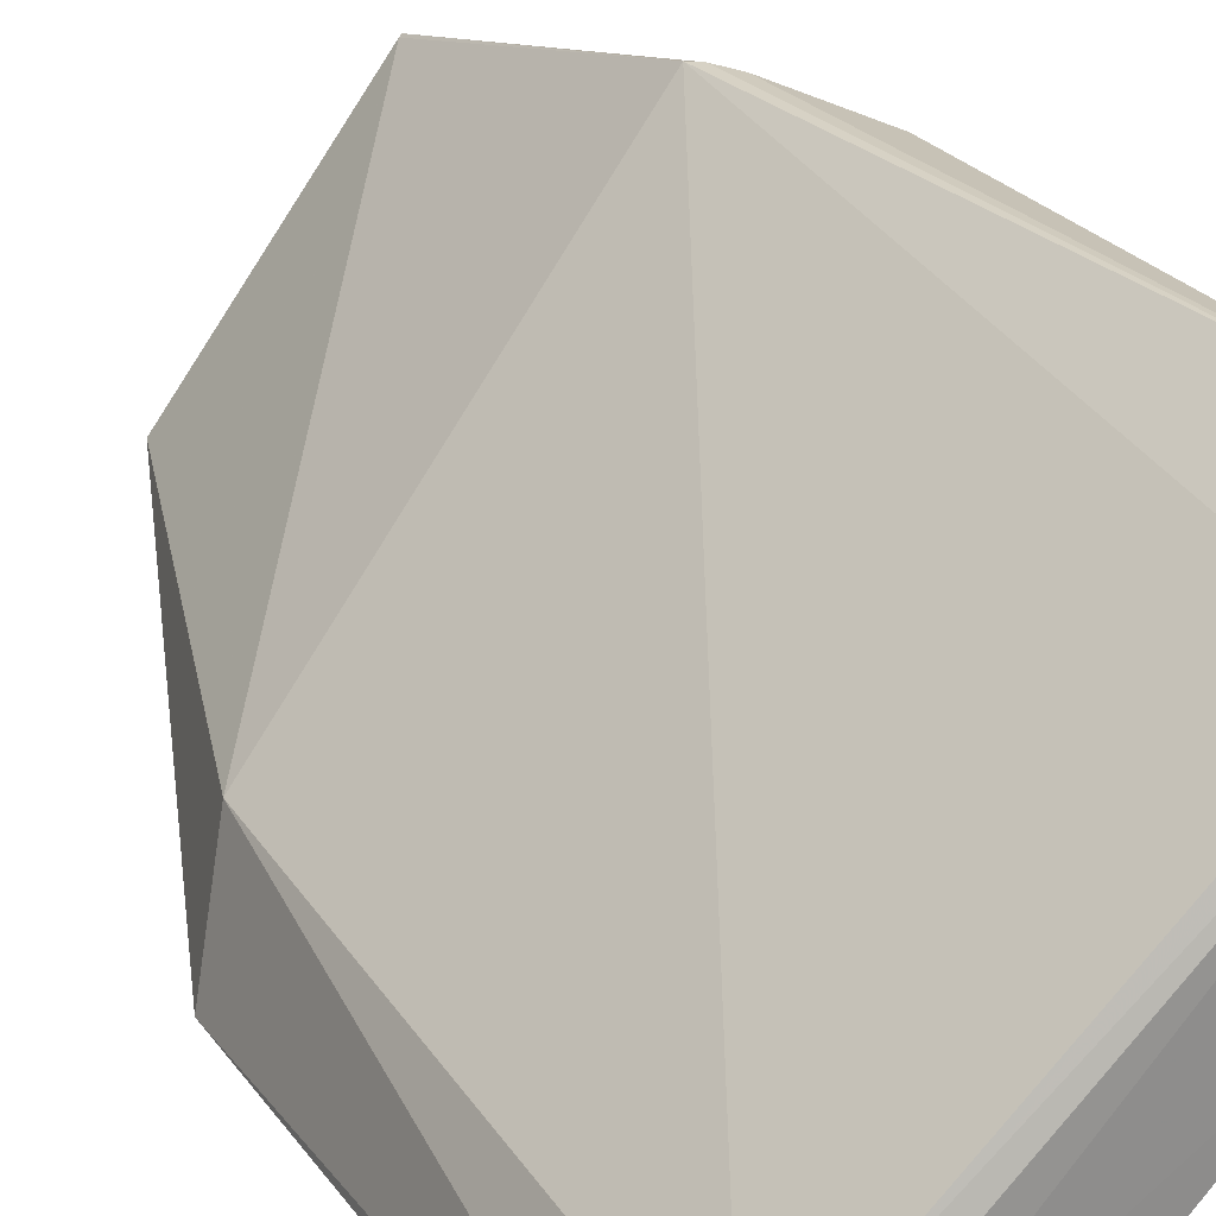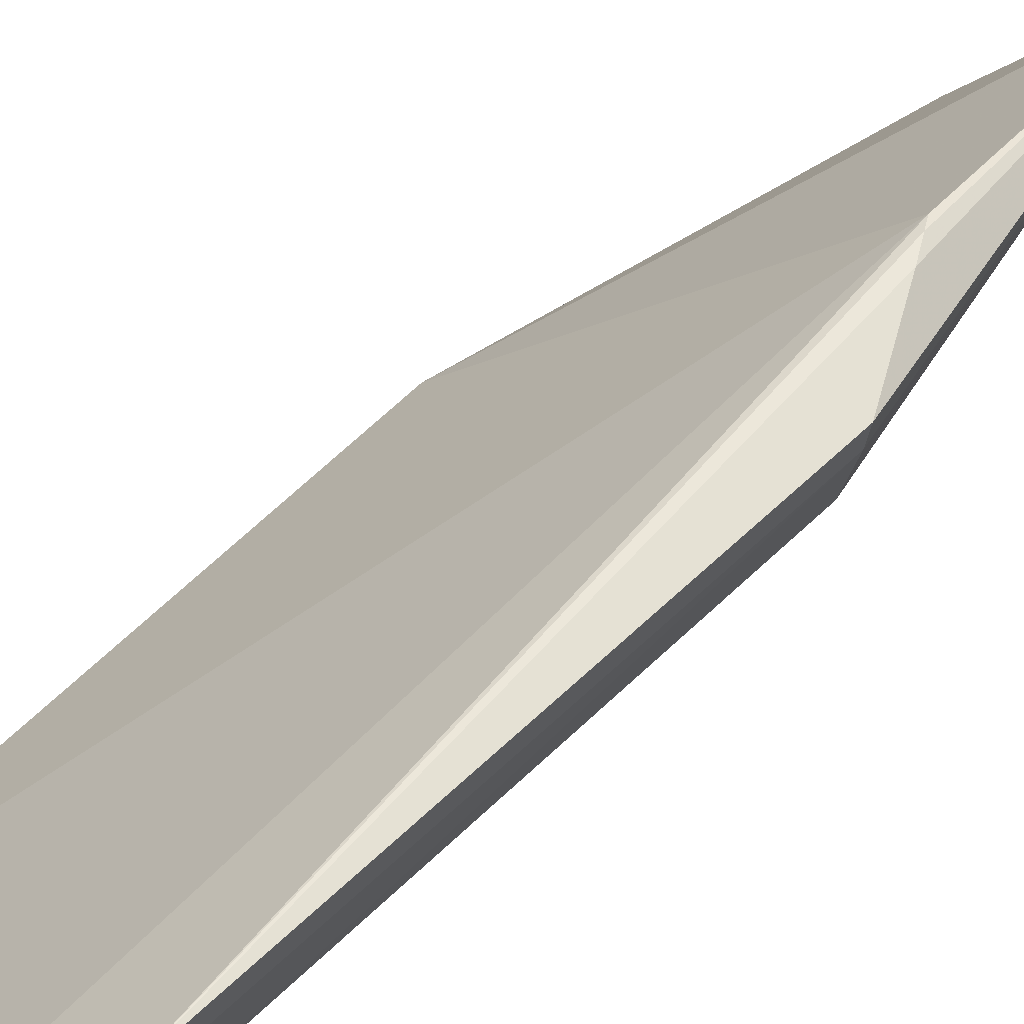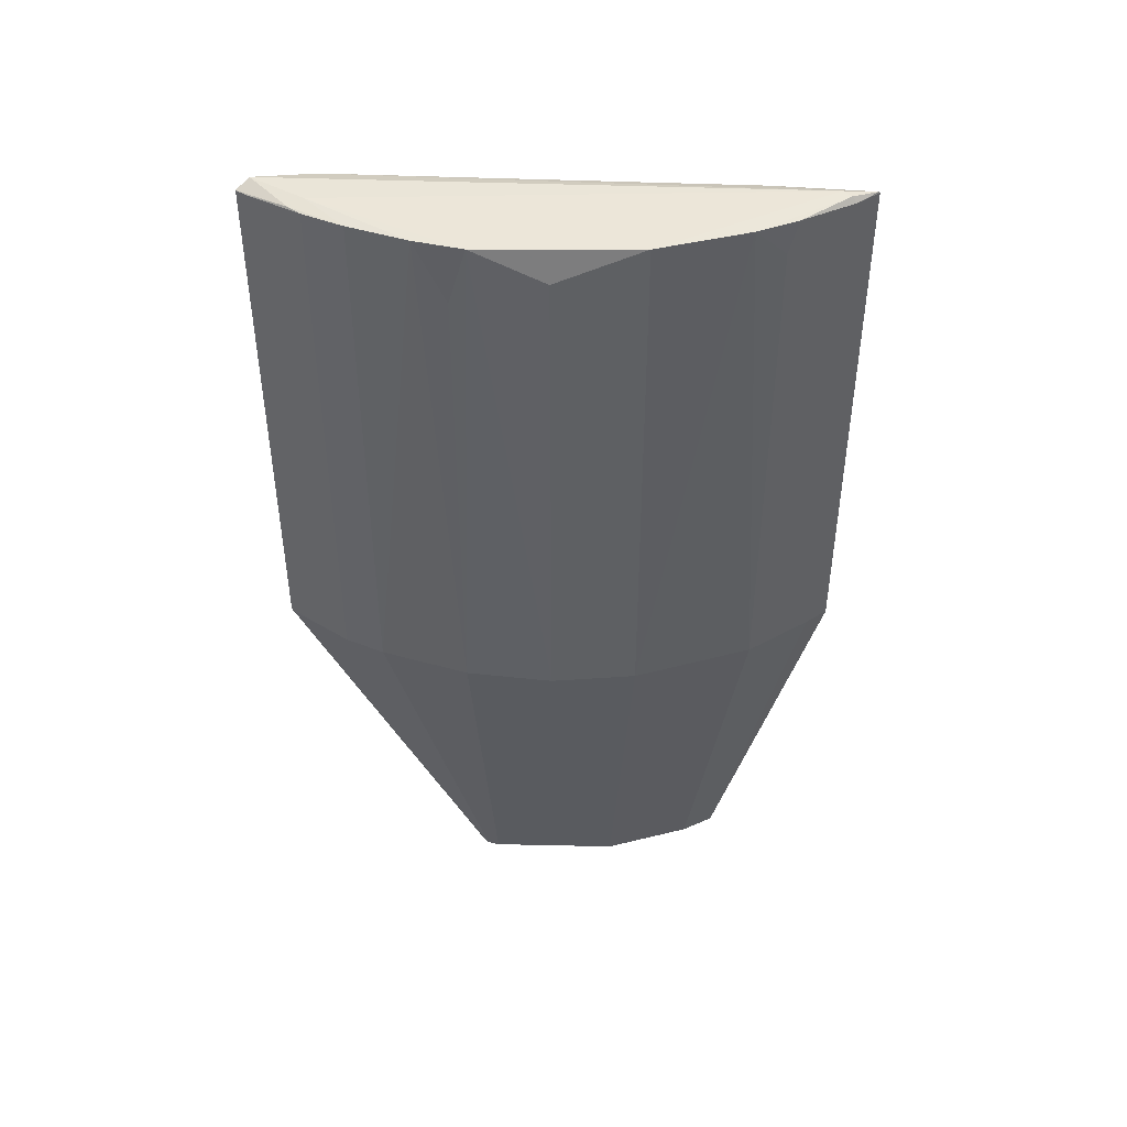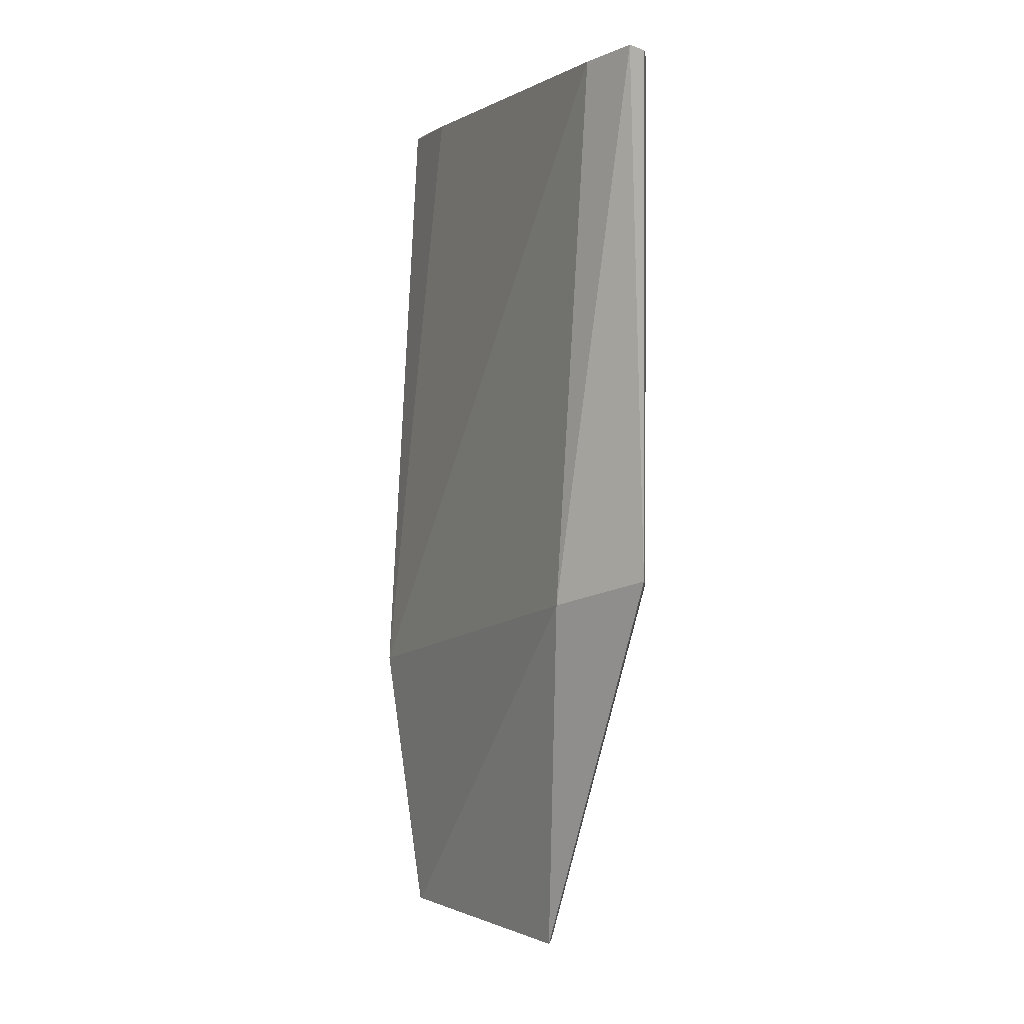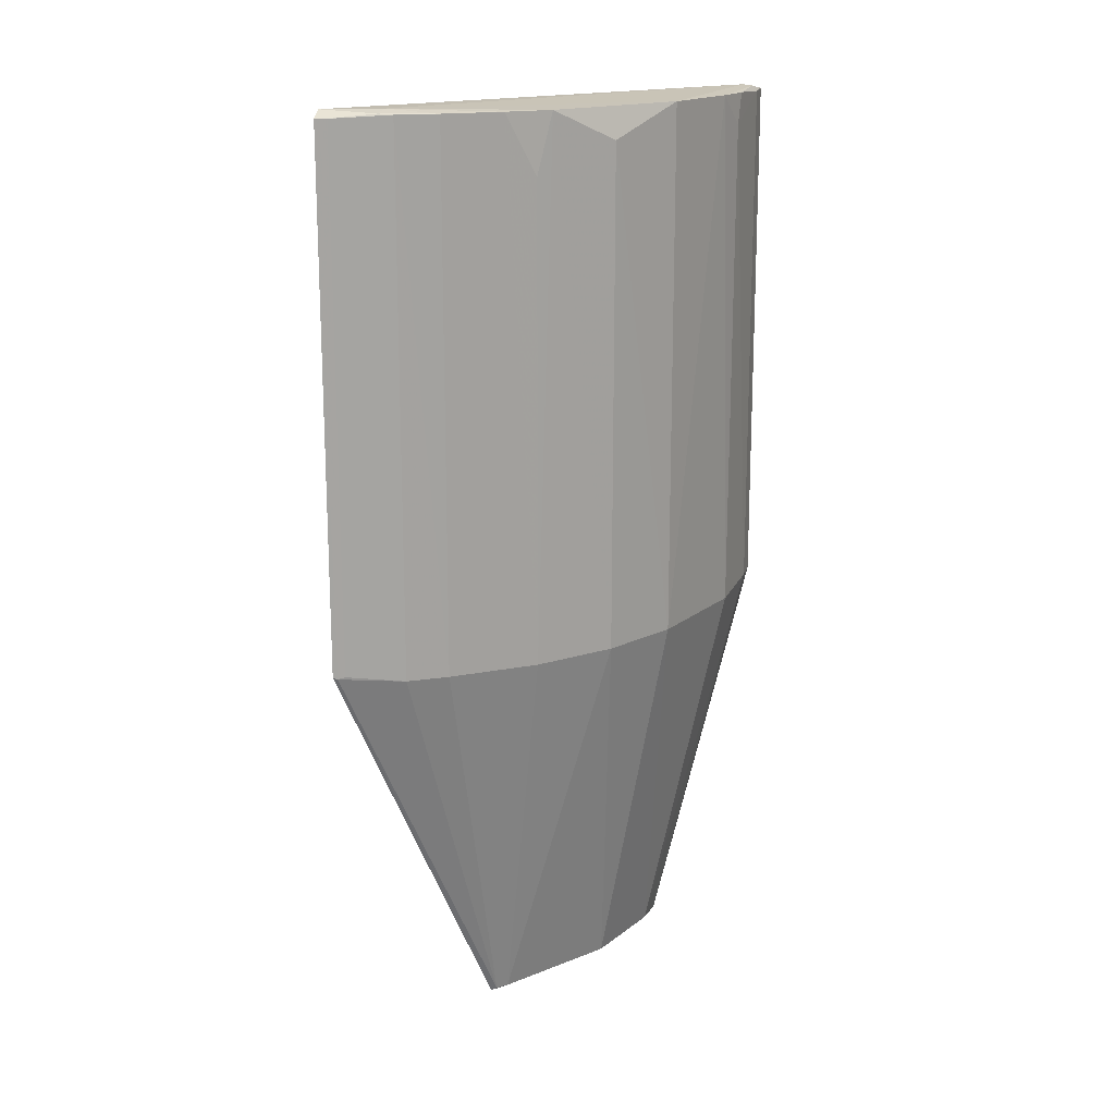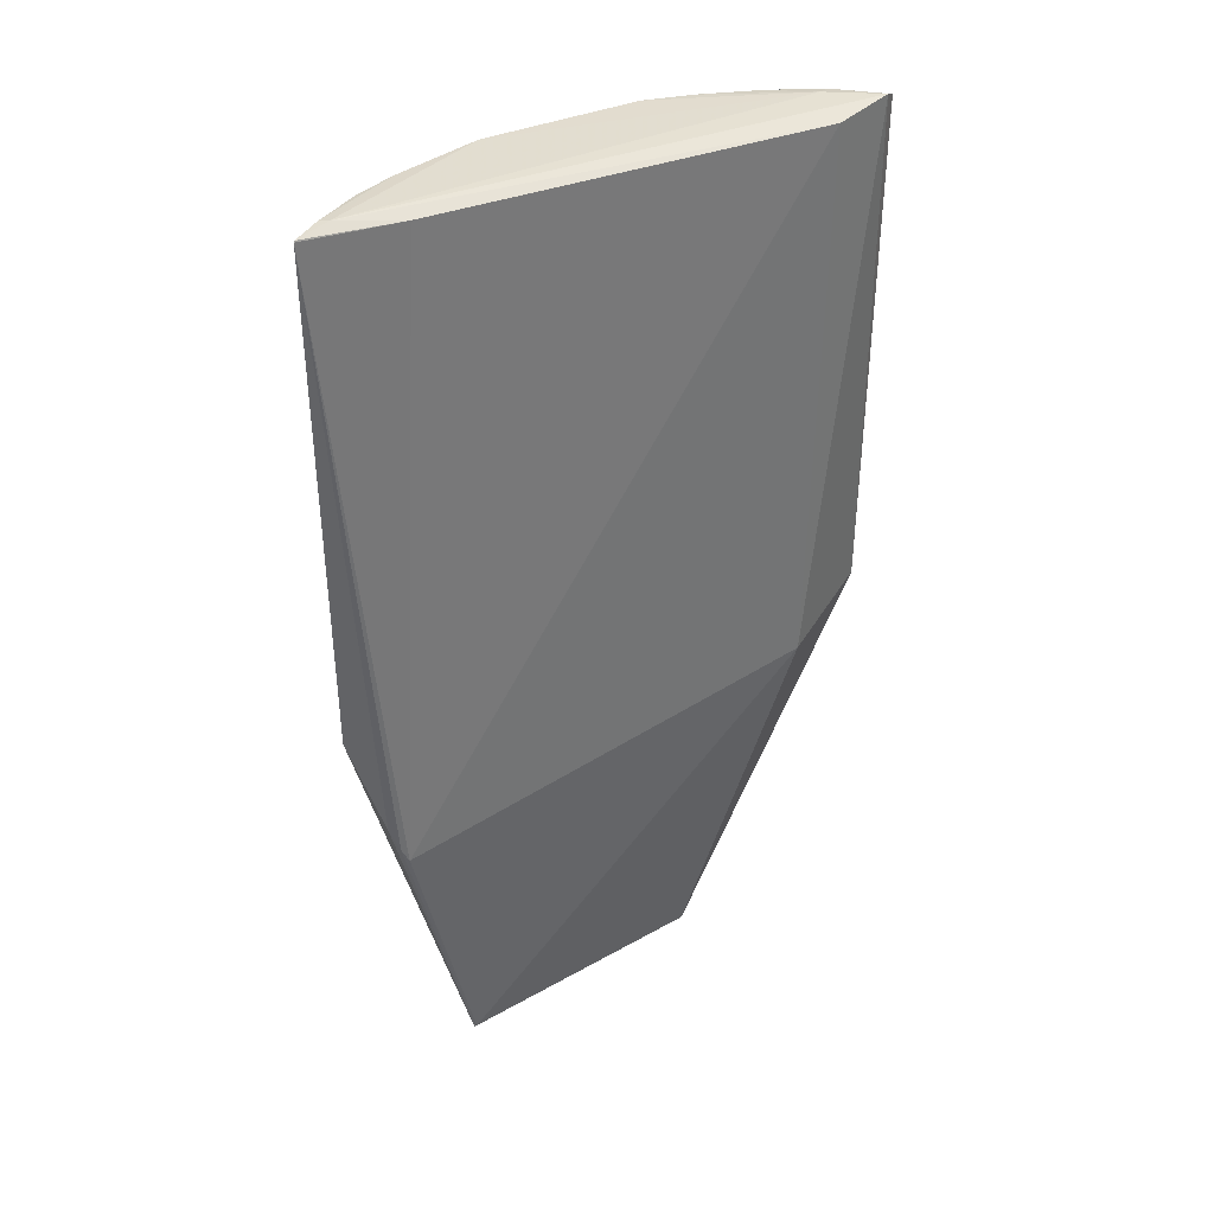
<metadata>
{"format":"obj","ext":"obj","renderer":"f3d","projection":"perspective","resolution":1024,"background":"white","views":[{"elev":23.3,"azim":-25.6,"up":"+Y"},{"elev":53.0,"azim":43.6,"up":"+Y"},{"elev":45.3,"azim":46.2,"up":"+Z"},{"elev":1.2,"azim":-70.7,"up":"+Z"},{"elev":17.0,"azim":6.1,"up":"+Z"},{"elev":38.6,"azim":-162.1,"up":"+Z"}]}
</metadata>
<code>
v 0.1607 -0.02038 0.3275
v 0.1596 -0.02909 0.327
v 0.161 -0.02001 0.1422
v 0.1266 -0.03481 -0.0002084
v 0.02468 -0.1552 0.3295
v 0.1384 -0.0156 0.1
v 0.1609 -0.02 0.327
v 0.1335 -0.09152 0.3279
v 0.1452 -0.01535 0.1118
v 0.03466 -0.1252 0.1323
v 0.03499 -0.1366 0.327
v 0.1579 -0.0299 0.329
v 0.1532 -0.05261 0.1397
v 0.1409 -0.01501 0.1043
v 0.1259 -0.03551 -5.233e-05
v 0.09079 -0.1339 0.1397
v 0.135 -0.04157 0.327
v 0.1489 -0.06291 0.3279
v 0.04465 -0.1502 0.3295
v 0.1597 -0.02912 0.1422
v 0.02432 -0.1607 0.1422
v 0.1335 -0.09151 0.1397
v 0.07589 -0.1091 0.0014
v 0.1545 -0.03028 0.3295
v 0.1544 -0.04904 0.328
v 0.09582 -0.1308 0.3279
v 0.1238 -0.04787 0.0014
v 0.02837 -0.1598 0.327
v 0.06992 -0.1108 -0.0001996
v 0.1146 -0.1146 0.1397
v 0.06216 -0.1492 0.1397
v 0.1535 -0.05276 0.317
v 0.1087 -0.07662 0.0014
v 0.04353 -0.1555 0.3283
v 0.02431 -0.1605 0.327
v 0.1149 -0.1149 0.317
v 0.07211 -0.1111 0.001014
v 0.08131 -0.1398 0.3279
v 0.124 -0.04235 -1.986e-05
v 0.0483 -0.1546 0.1395
v 0.02593 -0.1604 0.1415
v 0.09103 -0.1343 0.307
v 0.06217 -0.1492 0.3279
v 0.04833 -0.1547 0.3279
v 0.0284 -0.1599 0.1422
f 7 1 2
f 7 2 3
f 9 3 4
f 9 7 3
f 11 10 5
f 11 6 10
f 12 2 1
f 14 9 4
f 14 4 6
f 14 6 7
f 14 7 9
f 15 10 6
f 15 6 4
f 17 7 6
f 17 6 11
f 17 1 7
f 20 3 2
f 20 4 3
f 21 5 10
f 22 18 8
f 22 13 18
f 24 17 11
f 24 11 5
f 24 12 1
f 24 1 17
f 24 5 19
f 24 19 8
f 24 18 12
f 24 8 18
f 25 2 12
f 25 12 18
f 26 8 19
f 27 20 13
f 27 4 20
f 27 13 22
f 29 15 4
f 29 10 15
f 29 21 10
f 30 16 23
f 30 26 16
f 32 25 18
f 32 18 13
f 32 13 20
f 32 20 2
f 32 2 25
f 33 27 22
f 33 23 29
f 33 30 23
f 33 22 30
f 34 19 5
f 35 5 21
f 35 34 5
f 35 28 34
f 36 30 22
f 36 22 8
f 36 8 26
f 36 26 30
f 37 29 23
f 37 23 16
f 37 16 31
f 38 31 16
f 38 26 19
f 39 33 29
f 39 29 4
f 39 4 27
f 39 27 33
f 40 37 31
f 41 35 21
f 41 28 35
f 41 37 40
f 41 21 29
f 41 29 37
f 42 38 16
f 42 16 26
f 42 26 38
f 43 31 38
f 43 38 19
f 43 19 34
f 44 34 28
f 44 43 34
f 44 40 31
f 44 31 43
f 45 41 40
f 45 40 44
f 45 44 28
f 45 28 41

</code>
